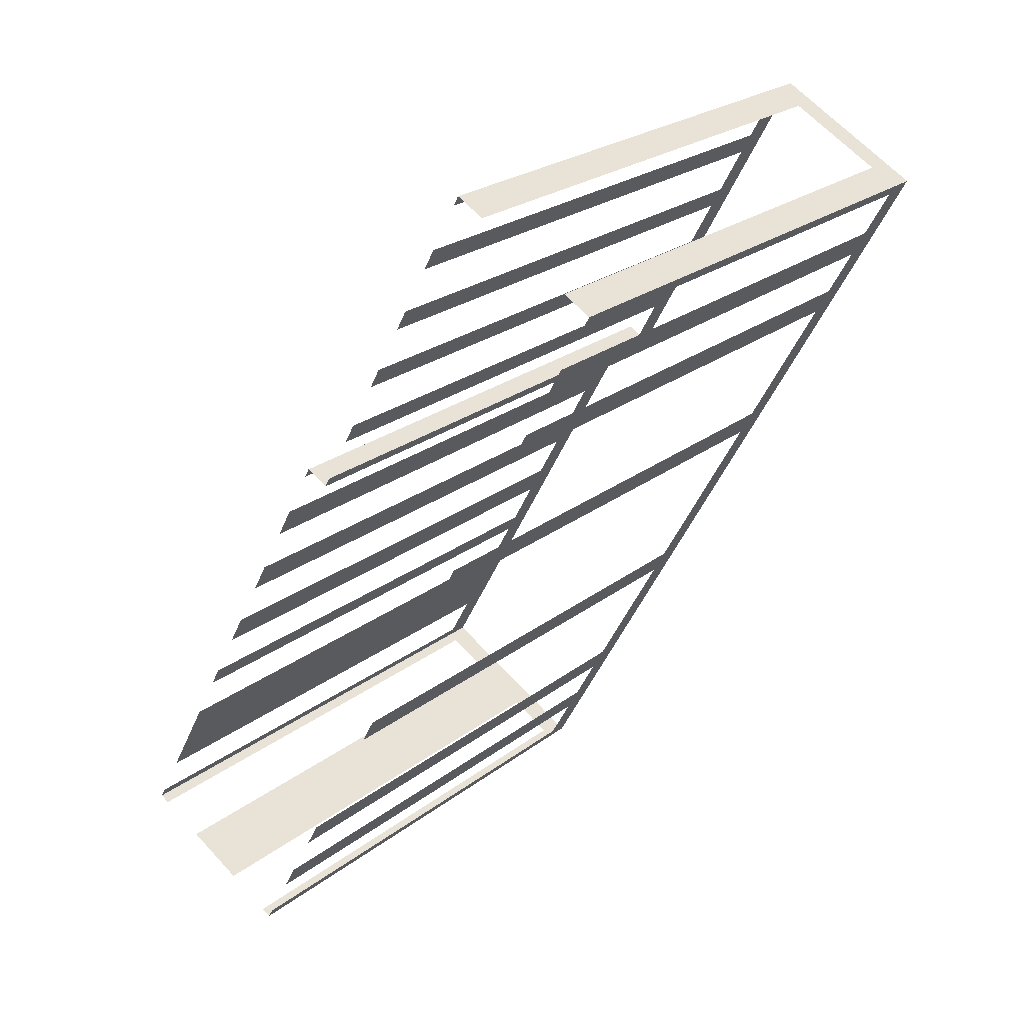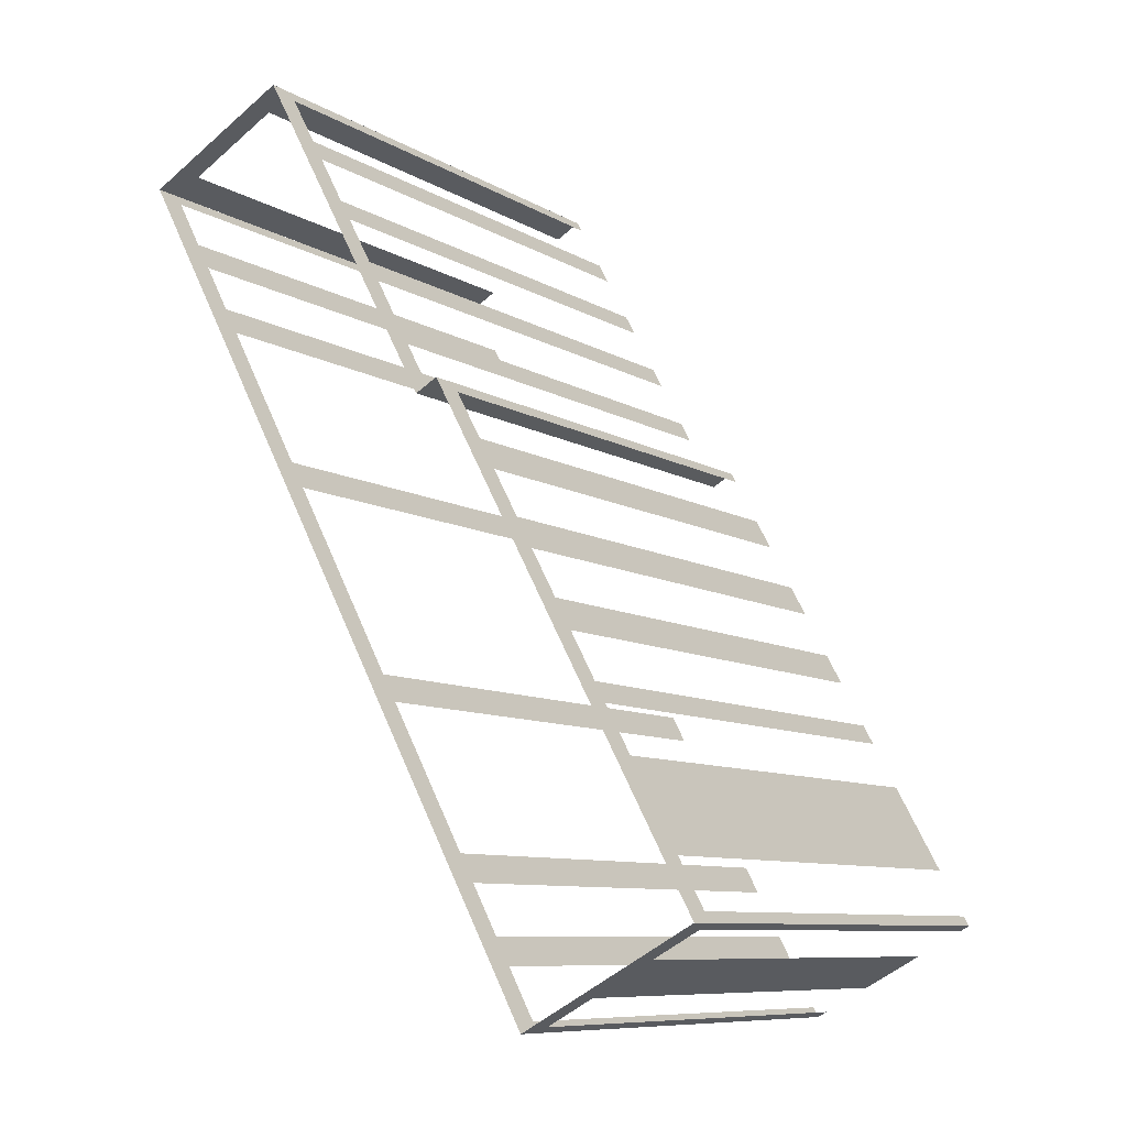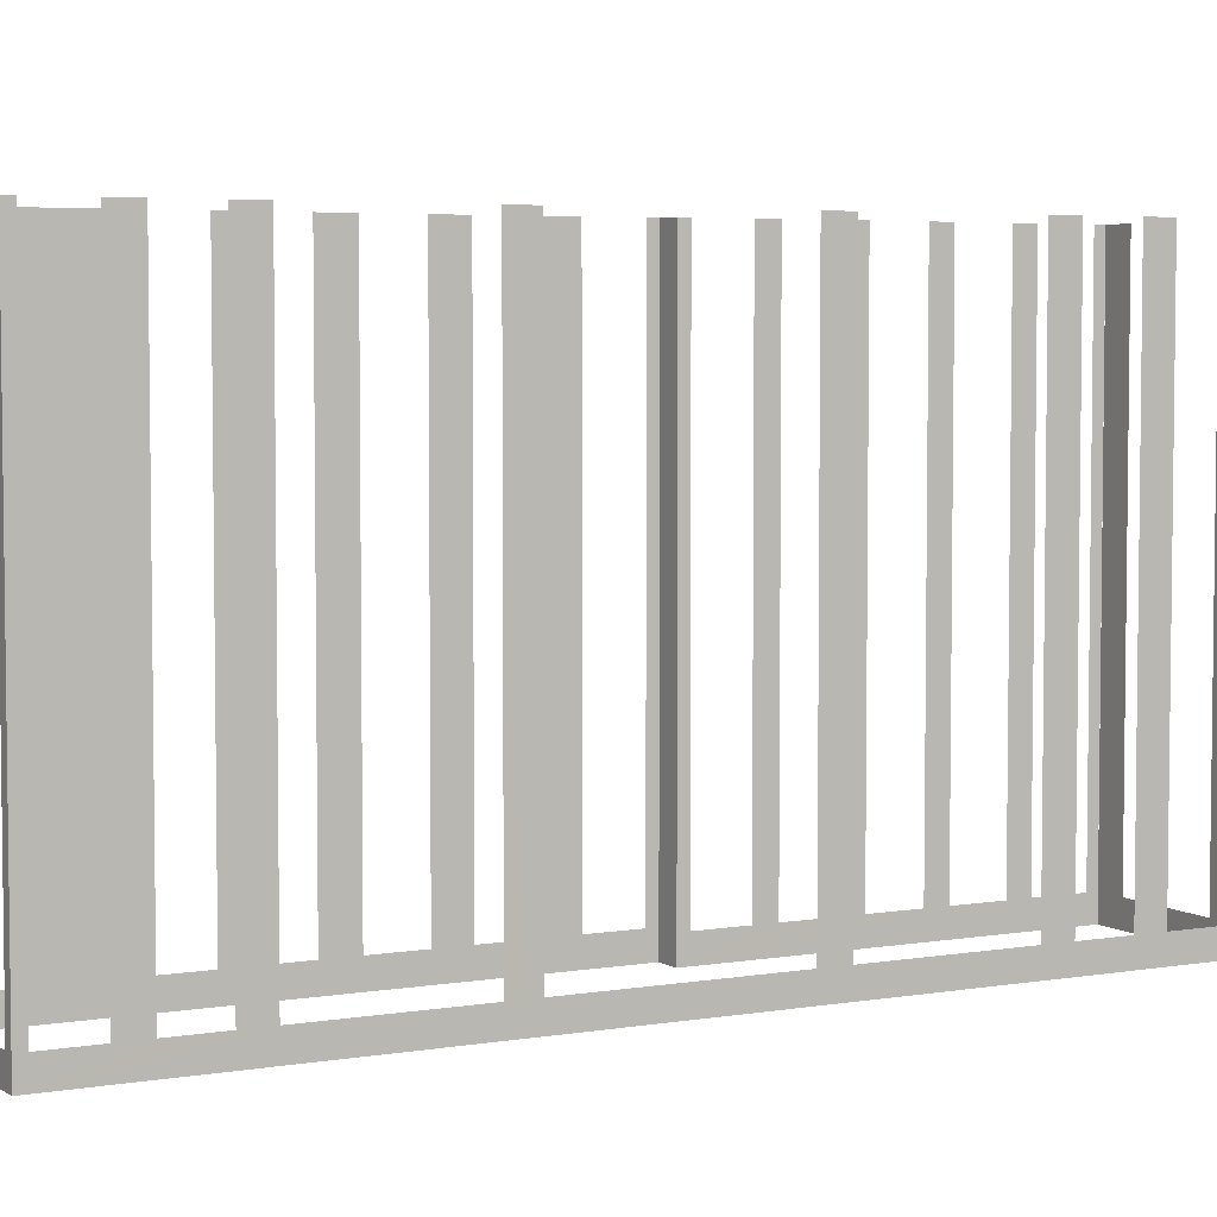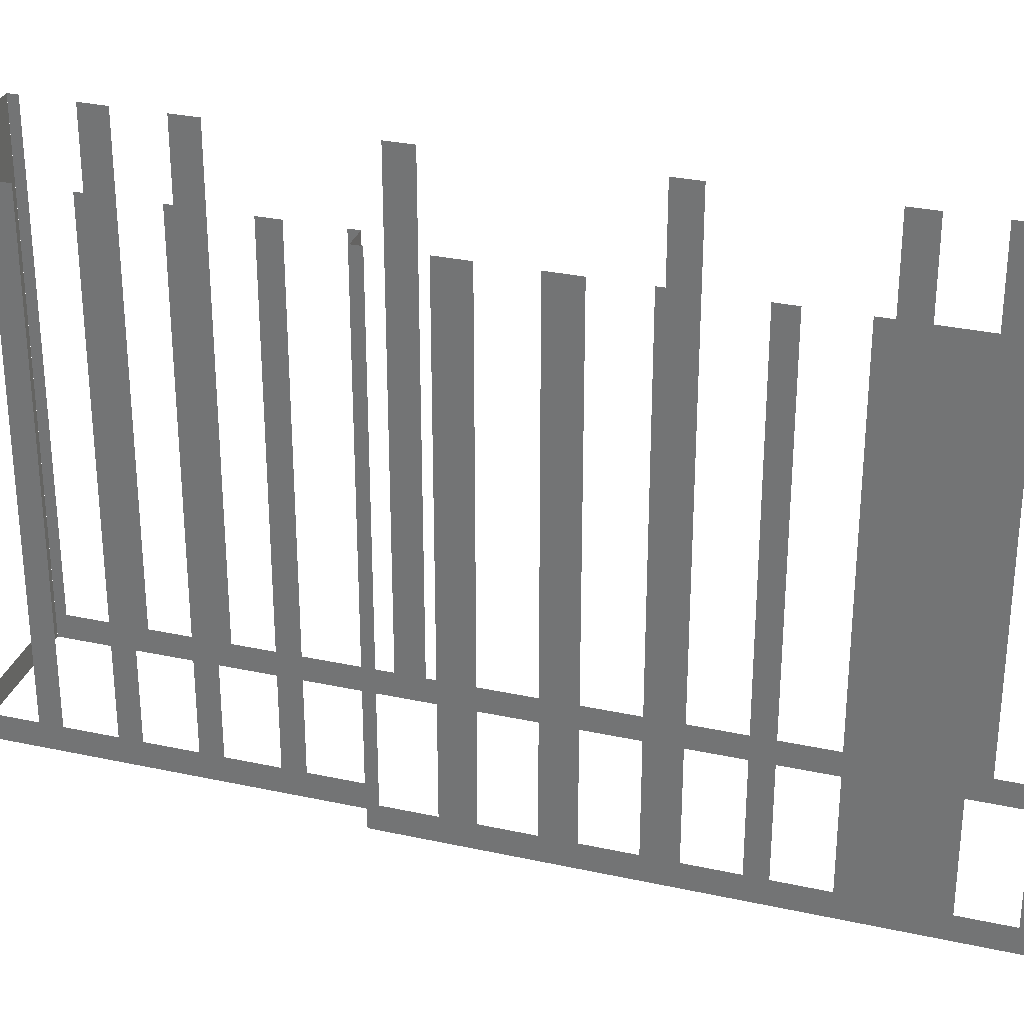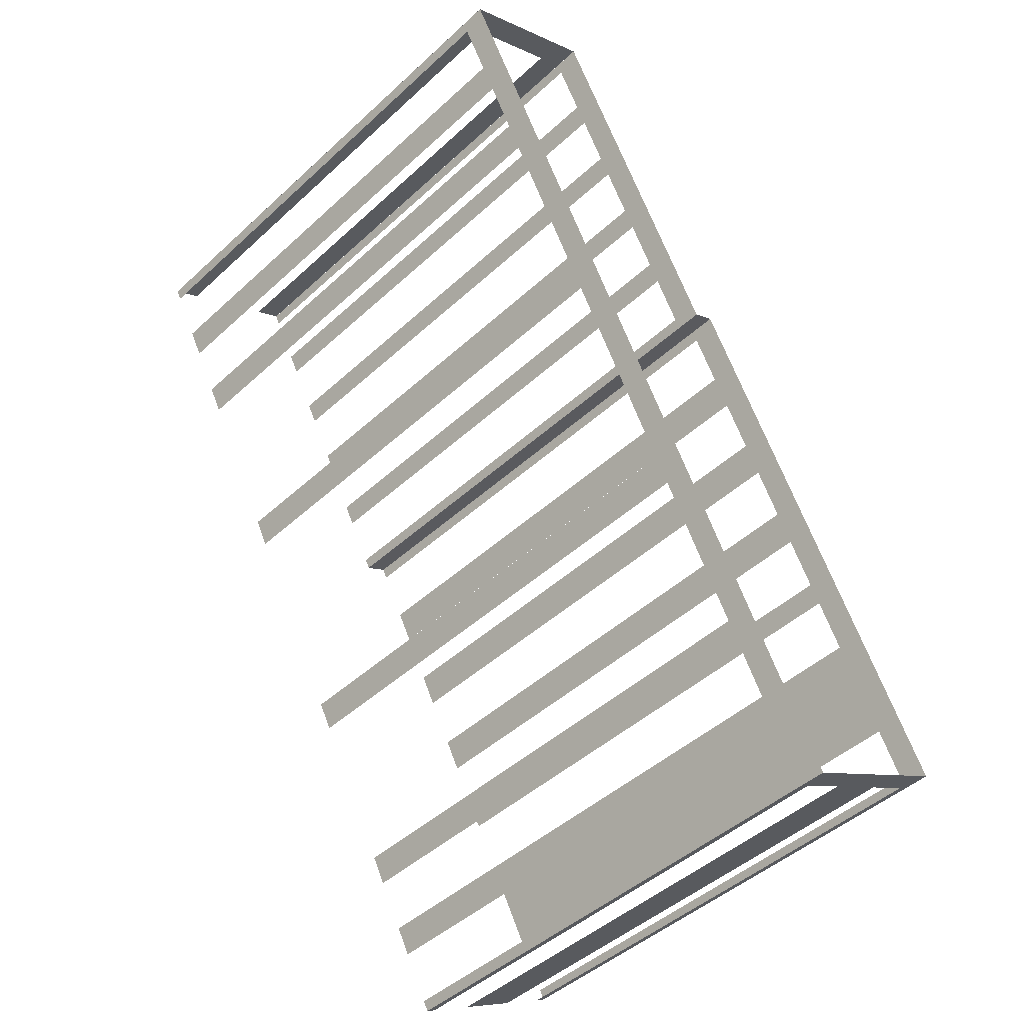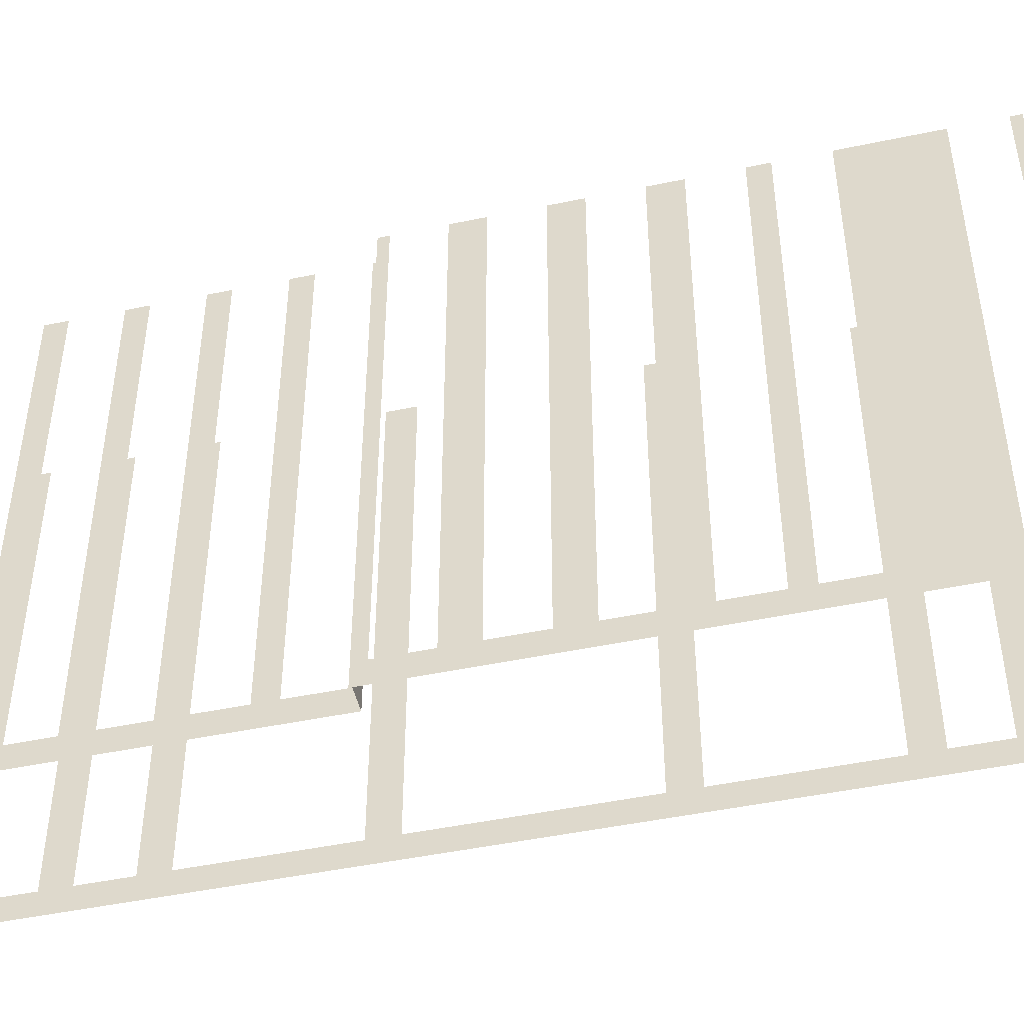
<metadata>
{"format":"obj","ext":"obj","renderer":"f3d","projection":"perspective","resolution":1024,"background":"white","views":[{"elev":24.9,"azim":39.4,"up":"+Y"},{"elev":-9.1,"azim":-146.3,"up":"+Y"},{"elev":4.7,"azim":32.9,"up":"+Z"},{"elev":30.3,"azim":-100.8,"up":"+Z"},{"elev":-46.3,"azim":136.2,"up":"+Y"},{"elev":-47.5,"azim":-105.1,"up":"+Z"}]}
</metadata>
<code>
o geometryt000010000010000110010110000110000110100000100100st63
v 445.1 -318.5 612.7
v 444.9 -318.8 628.8
v 445.1 -318.5 628.8
v 445.8 -317 612.7
v 444.9 -318.8 611.9
v 445.8 -317 628.8
v 447.3 -314.4 628.8
v 447.3 -314.4 612.7
v 448.1 -312.9 612.7
v 448.2 -312.6 611.9
v 448.1 -312.9 628.8
v 448.2 -312.6 628.8
v 449.9 -321.5 612.7
v 450.2 -321.7 628.8
v 449.9 -321.5 628.8
v 448.5 -320.7 612.7
v 450.2 -321.7 611.9
v 448.5 -320.7 628.8
v 446.6 -319.7 628.8
v 446.6 -319.7 612.7
v 445.2 -319 612.7
v 444.9 -318.8 611.9
v 445.2 -319 628.8
v 444.9 -318.8 628.8
v 448.4 -312.3 612.7
v 448.2 -312.6 628.8
v 448.4 -312.3 628.8
v 449.2 -310.9 612.7
v 448.2 -312.6 611.9
v 449.2 -310.9 628.8
v 449.7 -309.9 628.8
v 449.7 -309.9 612.7
v 450.5 -308.5 612.7
v 450.5 -308.5 628.8
v 451 -307.6 628.8
v 451 -307.6 612.7
v 451.8 -306.1 612.7
v 453.2 -303.4 611.9
v 451.8 -306.1 628.8
v 452.3 -305.2 628.8
v 452.3 -305.2 612.7
v 453.1 -303.7 612.7
v 453.1 -303.7 628.8
v 453.2 -303.4 628.8
v 464 -296.2 612.7
v 464.1 -295.9 628.8
v 464 -296.2 628.8
v 463.2 -297.7 612.7
v 464.1 -295.9 611.9
v 463.2 -297.7 628.8
v 462.8 -298.5 628.8
v 462.8 -298.5 612.7
v 462 -299.9 612.7
v 462 -299.9 628.8
v 461.5 -300.8 628.8
v 461.5 -300.8 612.7
v 459.2 -305.1 612.7
v 459.2 -305.1 628.8
v 458.7 -305.9 628.8
v 458.7 -305.9 612.7
v 455.6 -311.7 612.7
v 455.6 -311.7 628.8
v 455.2 -312.5 628.8
v 455.2 -312.5 612.7
v 450.2 -321.7 611.9
v 452.8 -316.9 612.7
v 452.8 -316.9 628.8
v 452.4 -317.7 628.8
v 452.4 -317.7 612.7
v 451.6 -319.1 612.7
v 451.6 -319.1 628.8
v 451.2 -319.9 628.8
v 451.2 -319.9 612.7
v 450.4 -321.4 612.7
v 450.4 -321.4 628.8
v 450.2 -321.7 628.8
v 453.9 -303.8 611.9
v 453.2 -303.4 611.9
v 453.2 -303.4 628.8
v 453.9 -303.8 628.8
v 454.1 -303.5 612.7
v 453.9 -303.8 628.8
v 454.1 -303.5 628.8
v 454.9 -302.1 612.7
v 453.9 -303.8 611.9
v 454.9 -302.1 628.8
v 455.2 -301.4 628.8
v 455.2 -301.4 612.7
v 456 -300 612.7
v 456 -300 628.8
v 456.3 -299.4 628.8
v 456.3 -299.4 612.7
v 457.1 -297.9 612.7
v 457.1 -297.9 628.8
v 457.5 -297.3 628.8
v 457.5 -297.3 612.7
v 459.5 -293.4 611.9
v 458.2 -295.8 612.7
v 458.2 -295.8 628.8
v 458.6 -295.2 628.8
v 458.6 -295.2 612.7
v 459.4 -293.7 612.7
v 459.4 -293.7 628.8
v 459.5 -293.4 628.8
v 460.4 -293.9 612.7
v 459.5 -293.4 628.8
v 460.4 -293.9 628.8
v 463.3 -295.5 612.7
v 460.9 -294.2 611.9
v 459.5 -293.4 611.9
v 463.3 -295.5 628.8
v 464.1 -295.9 628.8
v 464.1 -295.9 611.9
f 1 2 3
f 4 5 1
f 2 1 5
f 6 7 4
f 7 8 4
f 8 5 4
f 9 10 8
f 8 10 5
f 11 12 9
f 12 10 9
f 13 14 15
f 16 17 13
f 14 13 17
f 18 19 16
f 19 20 16
f 20 17 16
f 21 22 20
f 20 22 17
f 23 24 21
f 24 22 21
f 25 26 27
f 28 29 25
f 26 25 29
f 30 31 28
f 31 32 28
f 32 29 28
f 32 33 29
f 34 35 33
f 35 36 33
f 33 36 29
f 37 38 36
f 36 38 29
f 39 40 37
f 40 41 37
f 41 38 37
f 42 38 41
f 43 44 42
f 44 38 42
f 45 46 47
f 48 49 45
f 46 45 49
f 52 49 48
f 52 53 49
f 56 57 49
f 58 59 57
f 59 60 57
f 60 61 49
f 61 65 49
f 66 65 64
f 67 68 66
f 68 69 66
f 70 65 69
f 71 72 70
f 72 73 70
f 73 65 70
f 74 65 73
f 75 76 74
f 76 65 74
f 77 78 79
f 77 79 80
f 81 82 83
f 84 85 81
f 82 81 85
f 86 87 84
f 87 88 84
f 88 85 84
f 88 89 85
f 90 91 89
f 91 92 89
f 89 92 85
f 92 93 85
f 94 95 93
f 95 96 93
f 96 97 93
f 93 97 85
f 98 97 96
f 99 100 98
f 100 101 98
f 101 97 98
f 102 97 101
f 103 104 102
f 104 97 102
f 105 106 107
f 108 109 105
f 106 105 110
f 111 112 108
f 112 113 108
f 113 109 108
f 50 51 48
f 51 52 48
f 54 55 53
f 55 56 53
f 53 56 49
f 57 60 49
f 62 63 61
f 63 64 61
f 64 65 61
f 69 65 66
f 109 110 105

</code>
